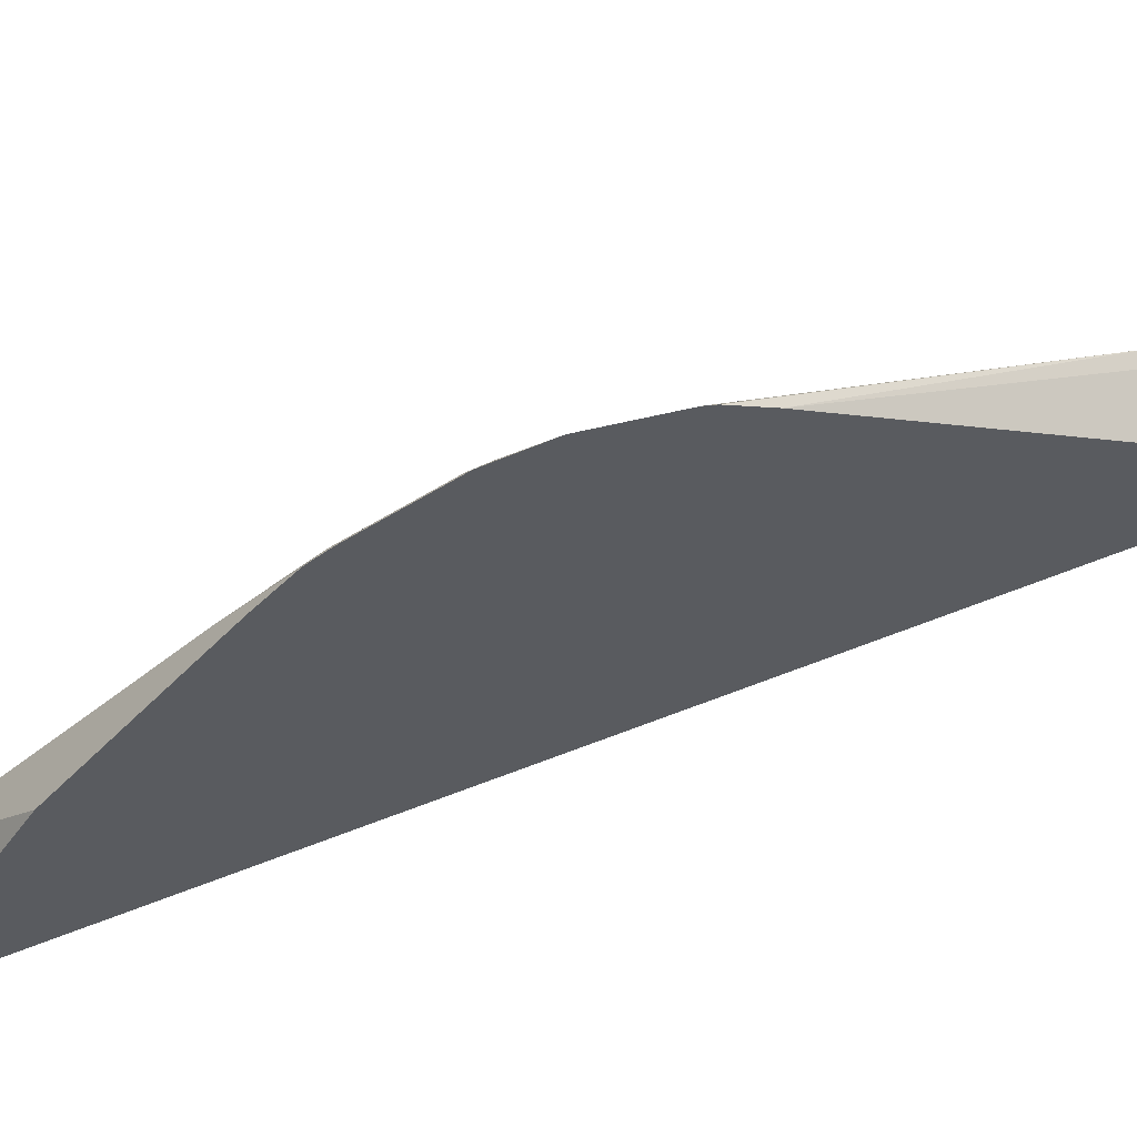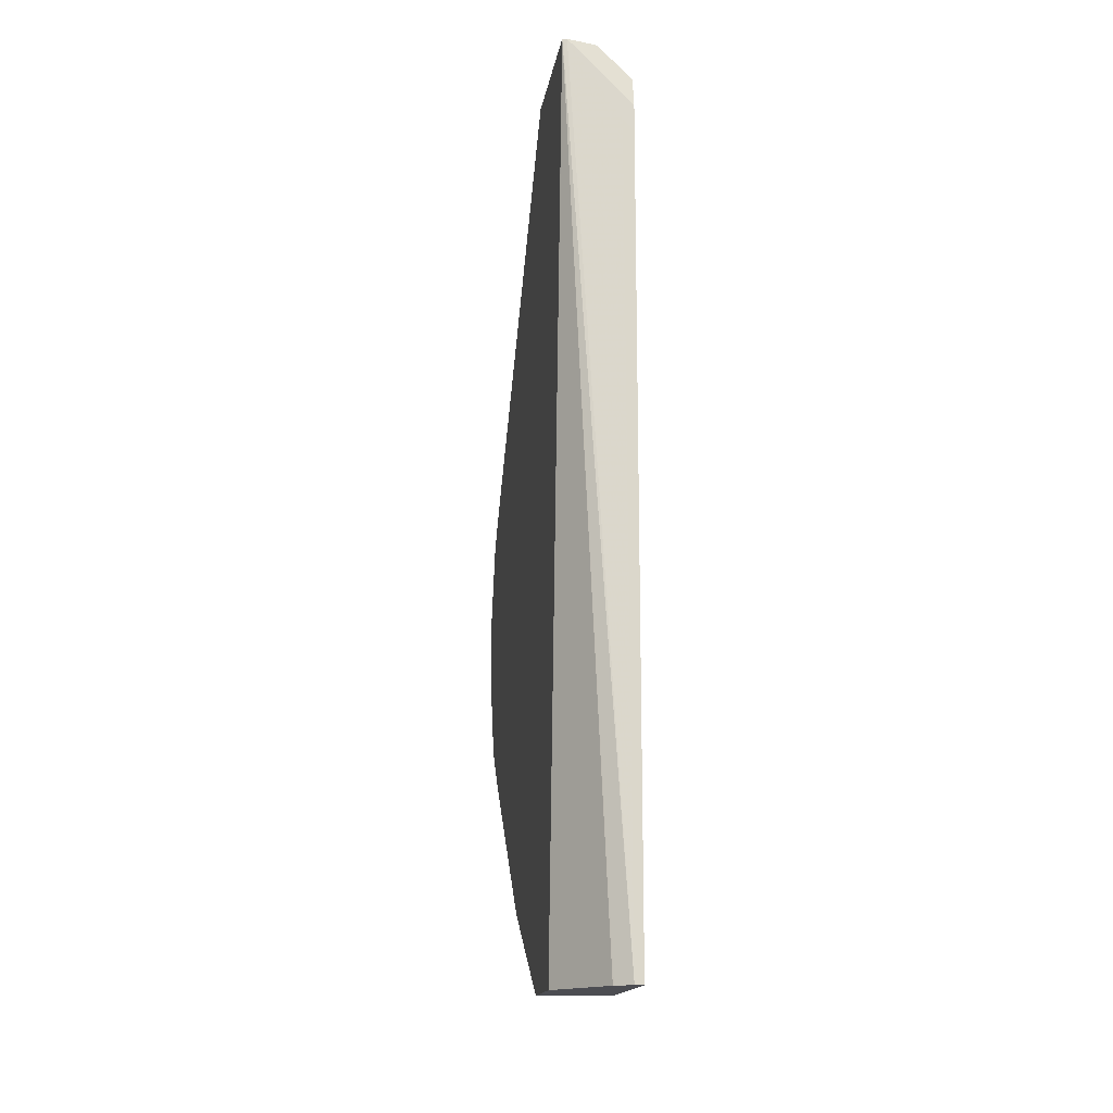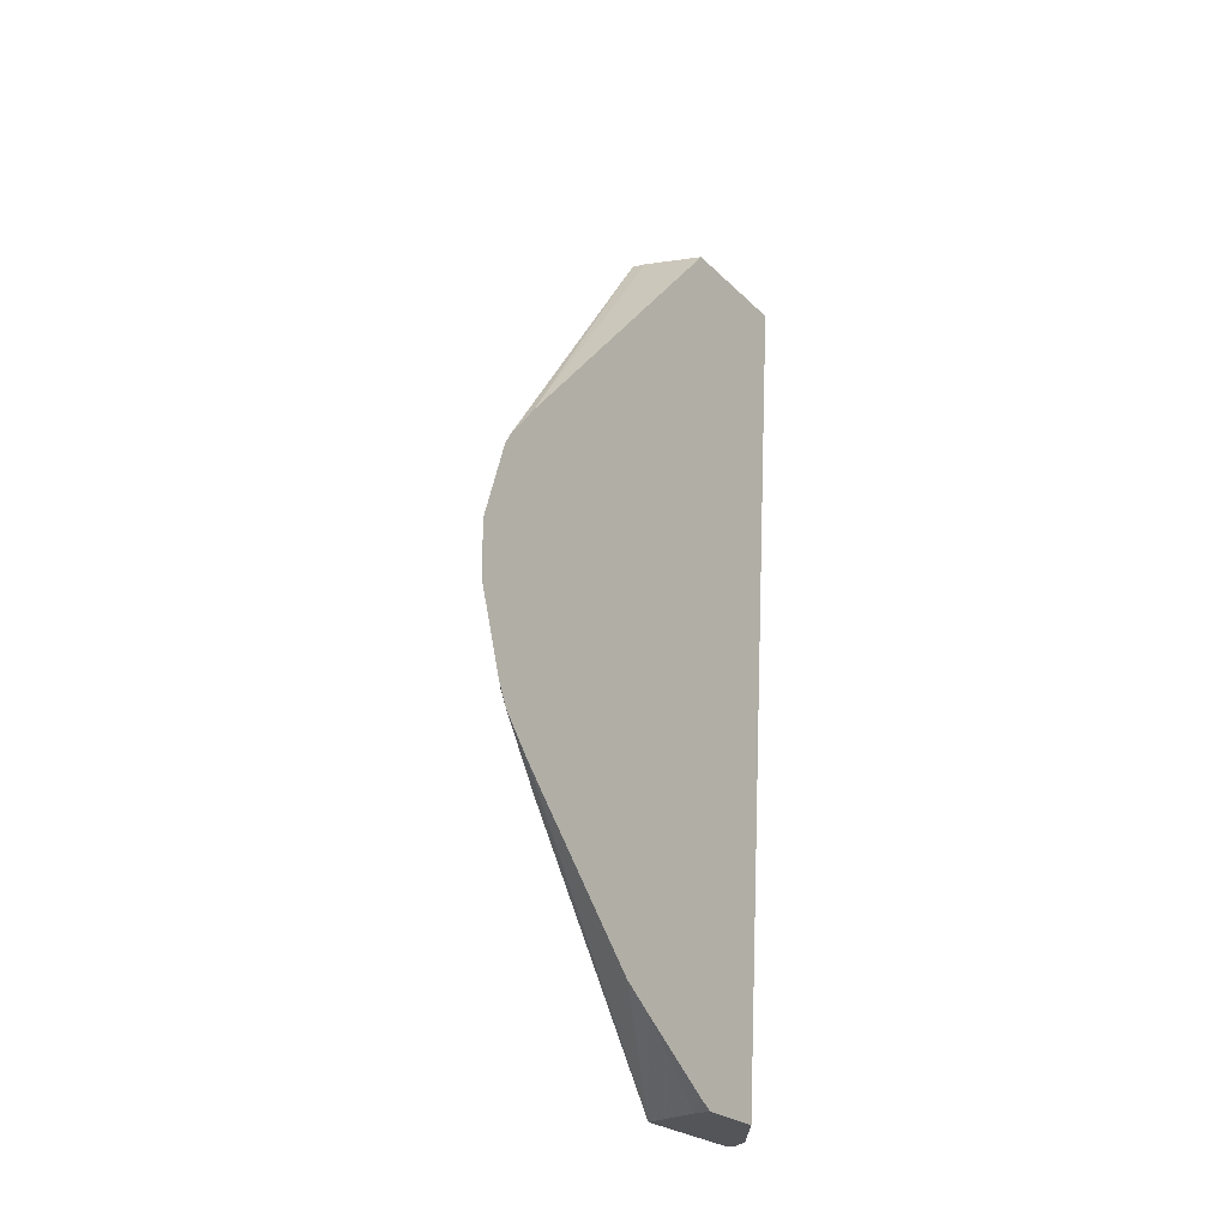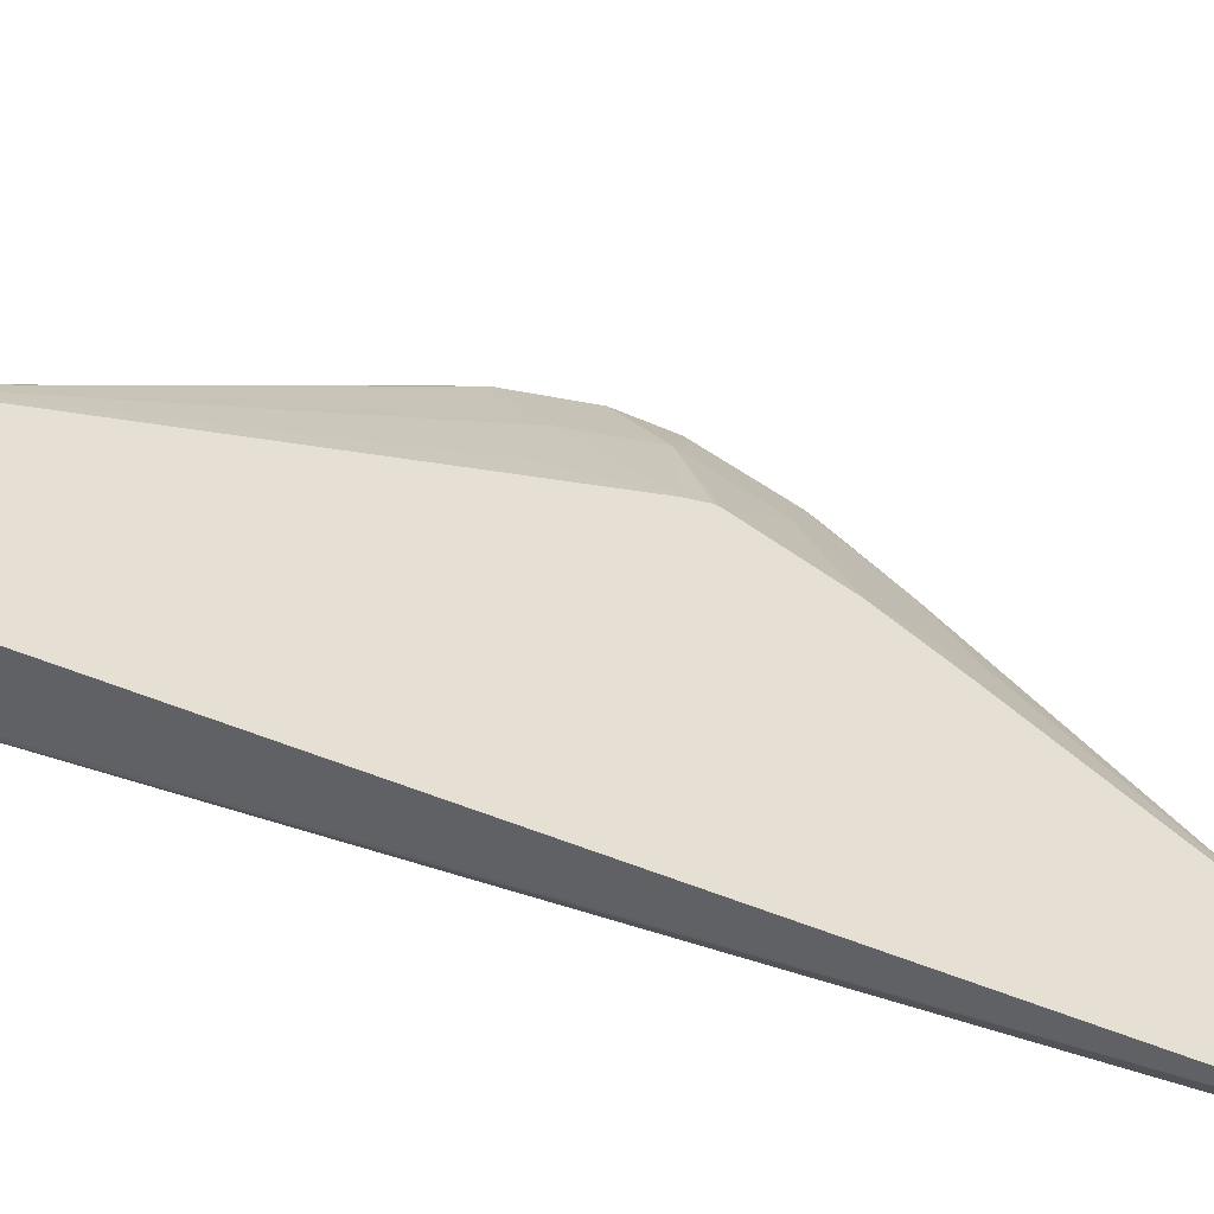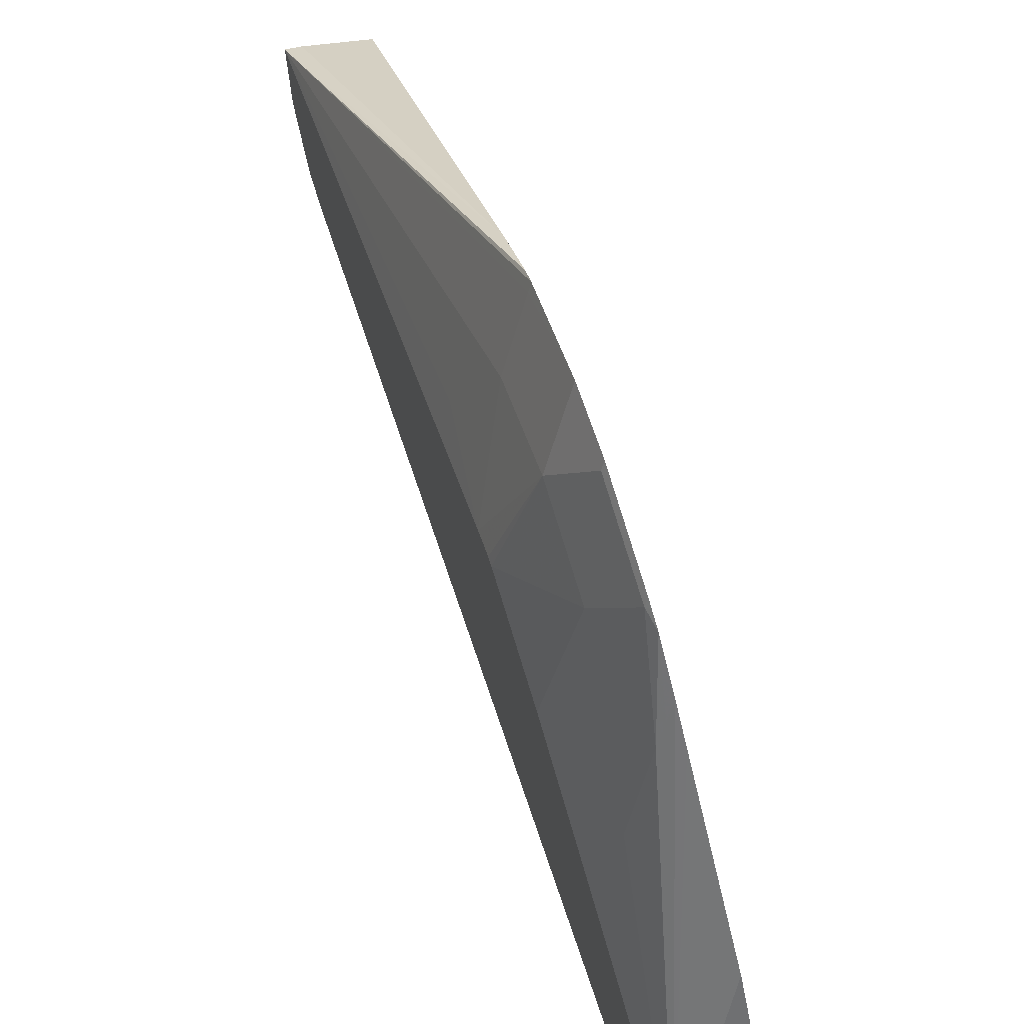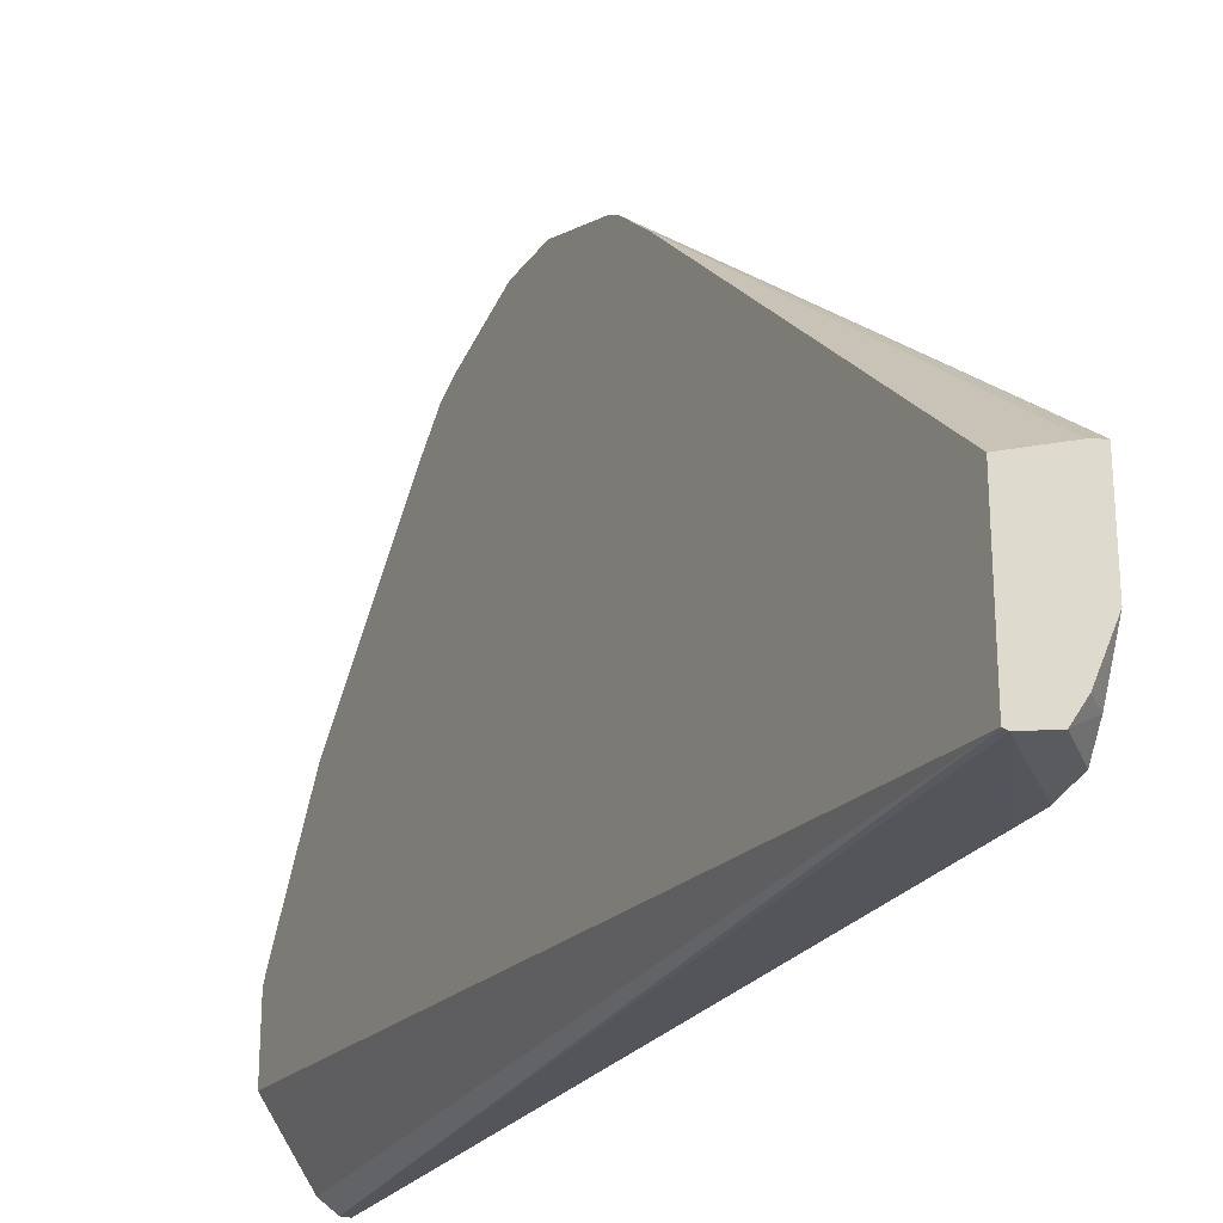
<metadata>
{"format":"obj","ext":"obj","renderer":"f3d","projection":"perspective","resolution":1024,"background":"white","views":[{"elev":64.4,"azim":-113.3,"up":"+Y"},{"elev":-16.4,"azim":-9.2,"up":"+Z"},{"elev":-24.6,"azim":-146.8,"up":"+Z"},{"elev":-50.3,"azim":64.2,"up":"+Y"},{"elev":70.2,"azim":161.4,"up":"+Y"},{"elev":-25.1,"azim":-27.0,"up":"+Y"}]}
</metadata>
<code>
v 0.3732 0.1303 -0.01828
v 0.3732 0.1303 0.02341
v 0.3966 0.08349 1.043e-05
v 0.3758 0.1252 -0.02087
v 0.3758 0.1044 -0.08344
v 0.3732 0.1094 -0.08092
v 0.3732 0.1094 0.08598
v 0.3758 0.1044 0.08346
v 0.3966 0.06262 0.06258
v 0.4262 0.00275 0.01101
v 0.4262 0.006925 -0.00516
v 0.4262 0.006068 -0.01026
v 0.3966 0.06262 -0.06256
v 0.3862 0.07305 -0.09391
v 0.3862 0.05218 -0.1357
v 0.3732 0.1018 -0.0961
v 0.3732 0.1069 -0.08603
v 0.3732 0.1044 0.09486
v 0.4262 -0.1281 0.3748
v 0.4175 -8.03e-06 0.08346
v 0.4262 -0.02092 -0.08165
v 0.4175 -8.03e-06 -0.08344
v 0.4071 0.01043 -0.1148
v 0.3792 0.06608 -0.1287
v 0.4071 -0.01045 -0.1566
v 0.4262 -0.1428 -0.3023
v 0.3732 0.07808 -0.1227
v 0.3732 0.07808 0.1265
v 0.4158 -0.1304 0.3748
v 0.4262 -0.1941 0.3748
v 0.4262 -0.05048 -0.1374
v 0.4175 -0.02088 -0.1252
v 0.4262 -0.2483 -0.3023
v 0.3858 -0.1353 -0.3023
v 0.3732 -0.0601 -0.253
v 0.3732 -0.03527 -0.2361
v 0.3732 0.05866 -0.1422
v 0.3732 0.0691 -0.1317
v 0.3732 -0.1461 0.3748
v 0.4106 -0.2296 0.3748
v 0.4245 -0.2296 0.3618
v 0.4262 -0.2296 0.3583
v 0.4197 -0.2483 -0.3023
v 0.4262 -0.2505 0.3044
v 0.3732 -0.1353 -0.3023
v 0.3732 -0.1227 -0.2948
v 0.3732 -0.2496 0.3748
v 0.4001 -0.2452 0.3748
v 0.4262 -0.2452 0.3487
v 0.4078 -0.2404 -0.3023
v 0.4175 -0.2505 0.3131
v 0.3767 -0.2505 0.3748
v 0.3733 -0.2497 0.3748
v 0.4262 -0.2505 0.3253
v 0.3732 -0.1899 -0.3023
v 0.3991 -0.2455 0.3748
v 0.4262 -0.2486 0.3339
v 0.4071 -0.24 -0.3023
f 21 31 32
f 21 32 22
f 22 32 25
f 22 25 23
f 24 26 27
f 26 33 43
f 25 31 26
f 26 50 58
f 26 43 50
f 19 40 30
f 25 32 31
f 19 48 40
f 15 26 24
f 19 52 56
f 19 53 52
f 19 47 53
f 19 39 47
f 19 29 39
f 19 28 29
f 18 28 19
f 16 24 27
f 15 25 26
f 15 24 16
f 26 58 55
f 19 56 48
f 26 55 45
f 49 56 57
f 26 34 35
f 14 25 15
f 53 55 58
f 52 54 56
f 50 53 58
f 48 56 49
f 47 55 53
f 44 52 51
f 44 54 52
f 43 53 50
f 43 52 53
f 43 51 52
f 43 44 51
f 41 49 42
f 41 48 49
f 40 48 41
f 34 46 35
f 34 45 46
f 33 44 43
f 30 41 42
f 30 40 41
f 28 39 29
f 26 38 27
f 26 37 38
f 26 36 37
f 54 57 56
f 26 45 34
f 14 23 25
f 26 35 36
f 13 22 14
f 3 11 12
f 3 10 11
f 2 9 3
f 2 8 9
f 2 7 8
f 1 7 2
f 1 18 7
f 1 28 18
f 1 39 28
f 1 47 39
f 1 55 47
f 1 45 55
f 1 46 45
f 1 35 46
f 1 36 35
f 1 38 37
f 1 27 38
f 1 16 27
f 1 17 16
f 1 6 17
f 1 5 6
f 1 4 5
f 1 3 4
f 1 2 3
f 14 22 23
f 3 12 13
f 3 13 5
f 1 37 36
f 3 9 10
f 3 5 4
f 13 21 22
f 12 21 13
f 10 12 11
f 10 21 12
f 10 31 21
f 10 33 26
f 10 44 33
f 10 54 44
f 10 57 54
f 10 49 57
f 10 42 49
f 10 26 31
f 10 19 30
f 5 14 15
f 10 30 42
f 5 15 16
f 5 16 17
f 5 17 6
f 7 18 19
f 5 13 14
f 7 19 8
f 8 19 9
f 9 19 20
f 9 20 10
f 10 20 19

</code>
